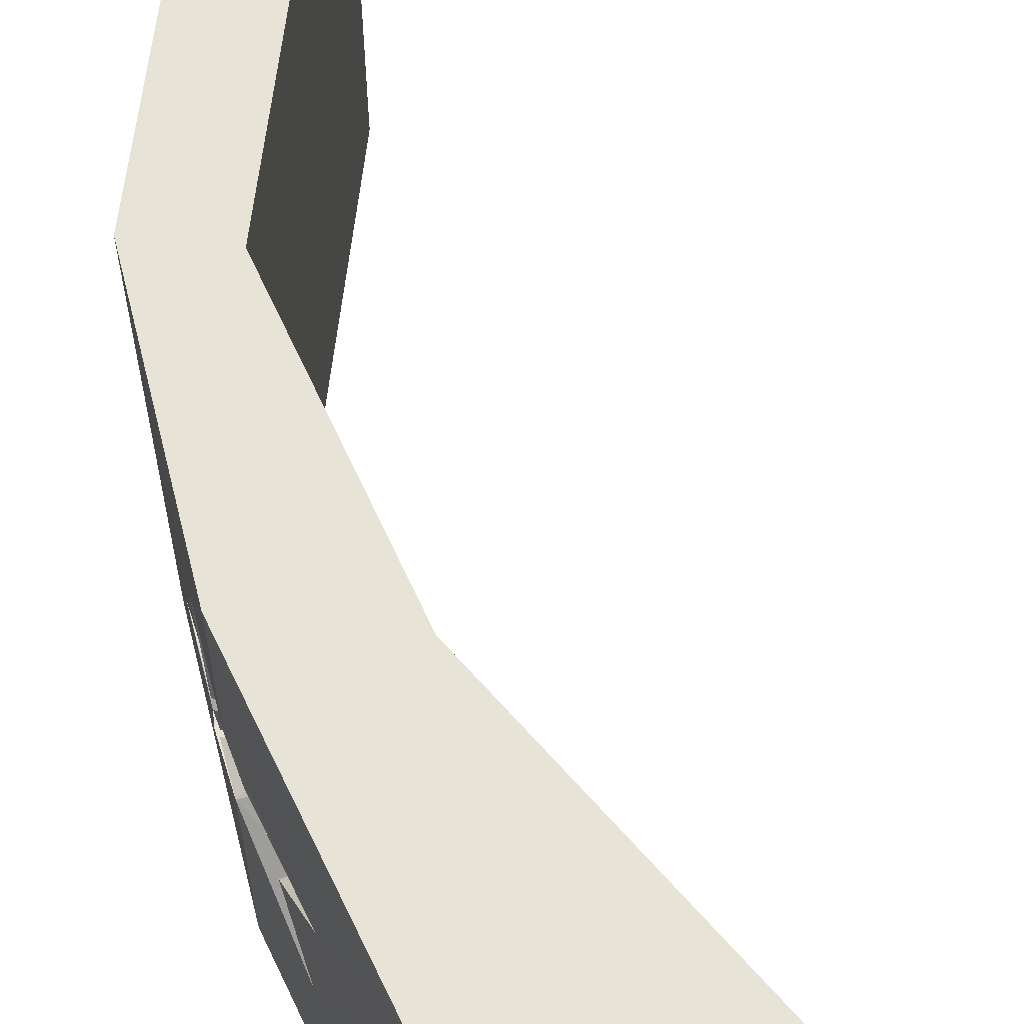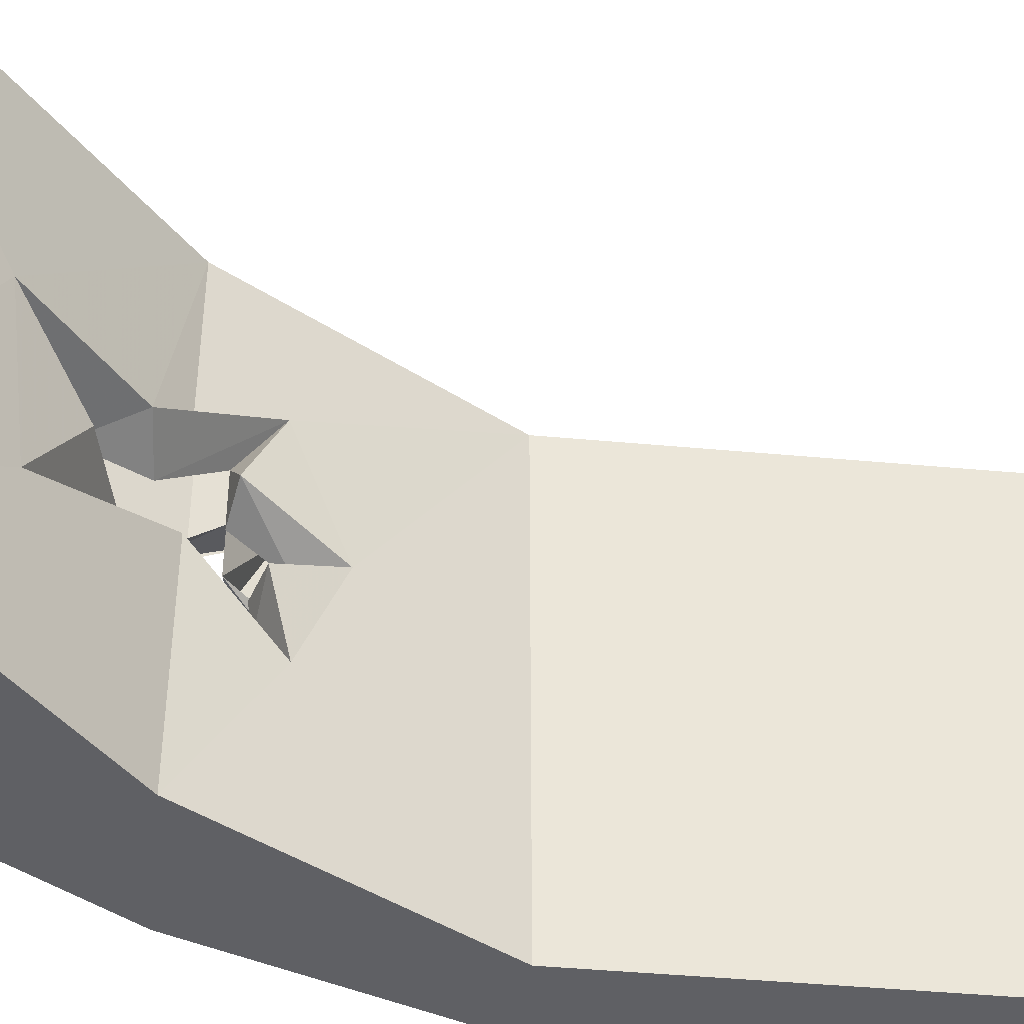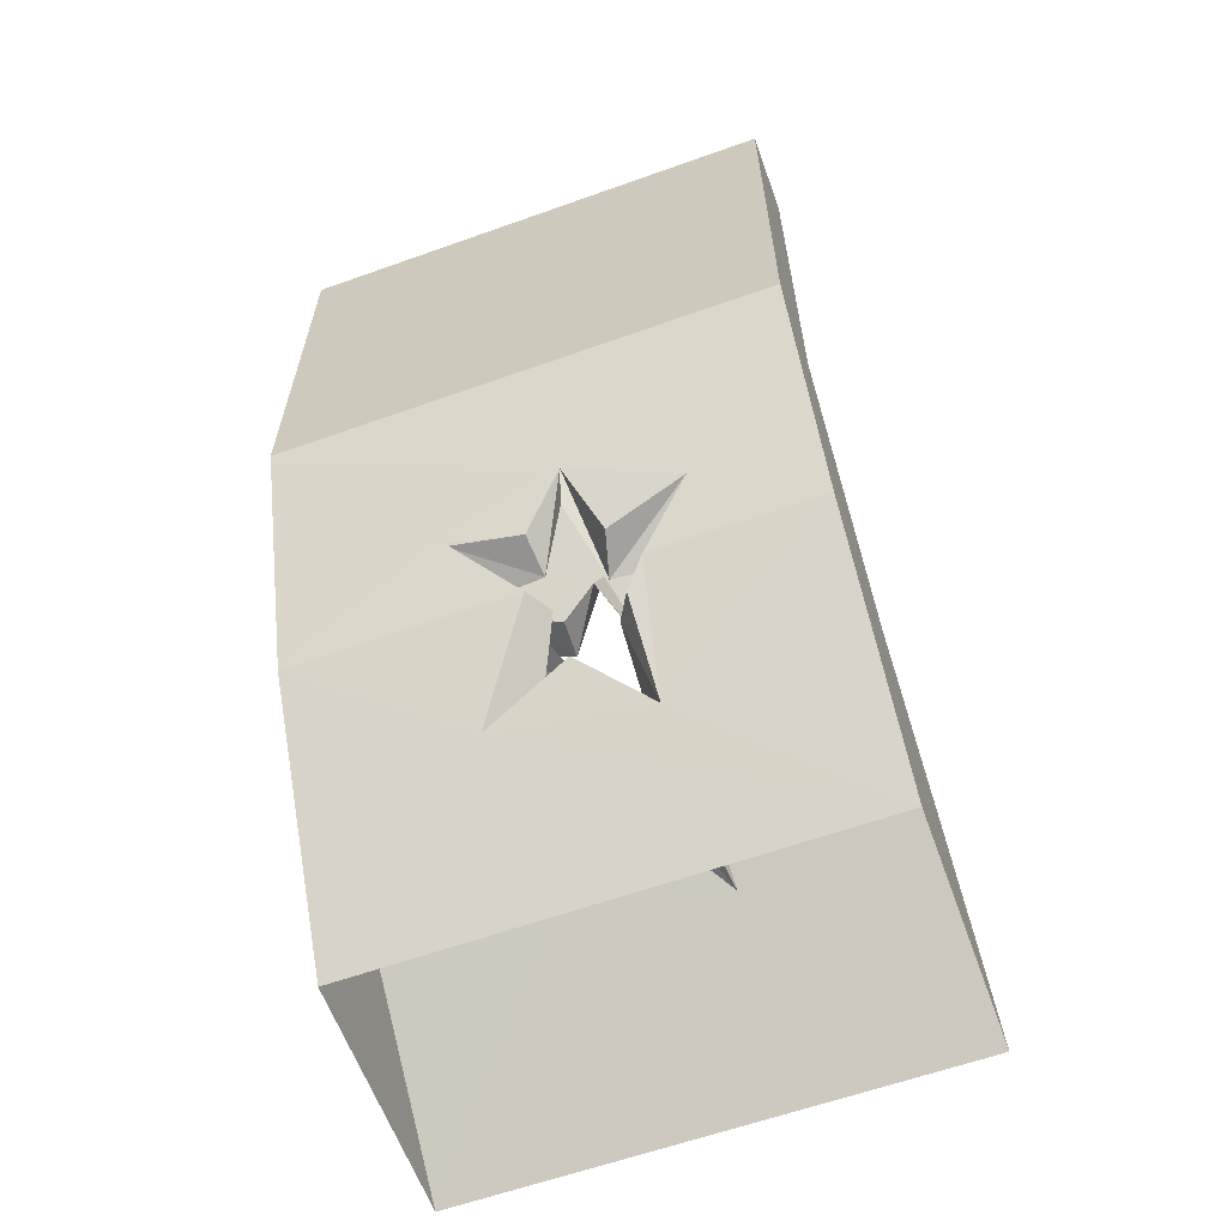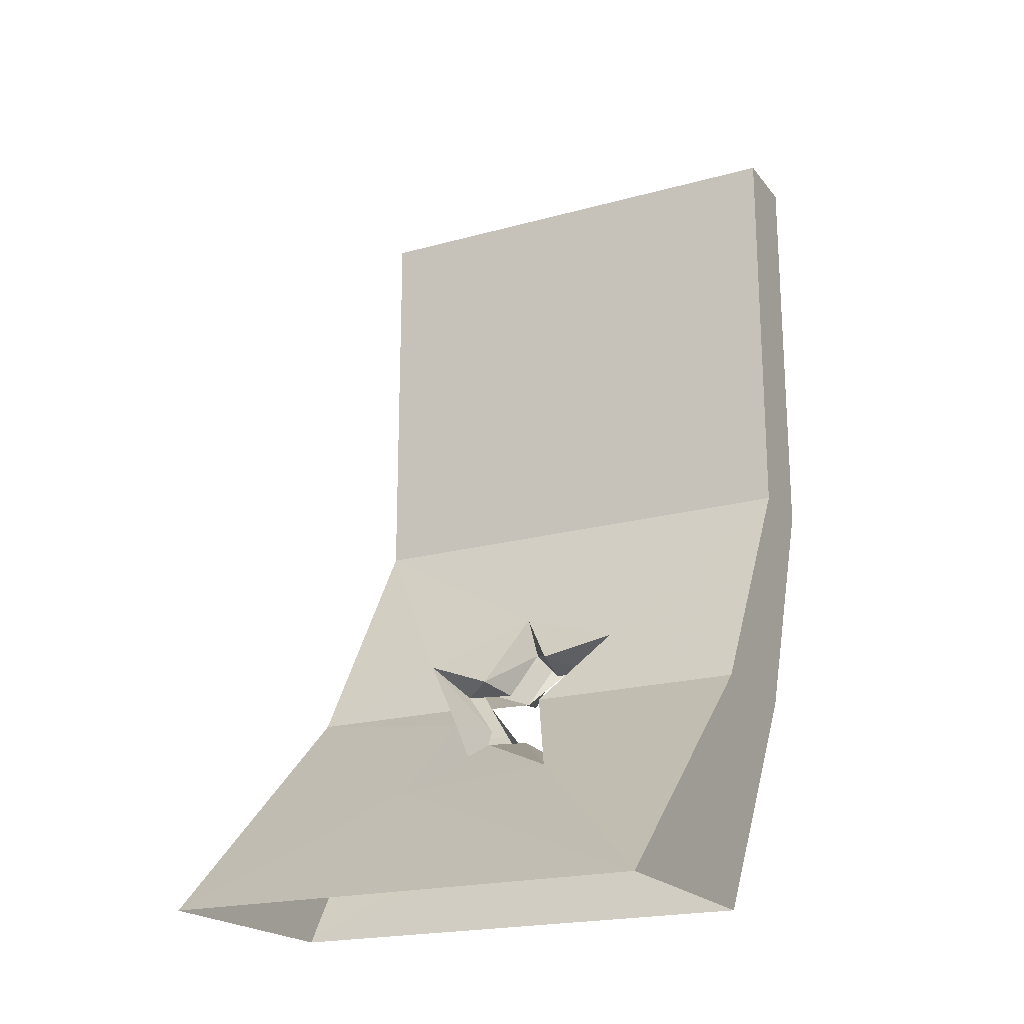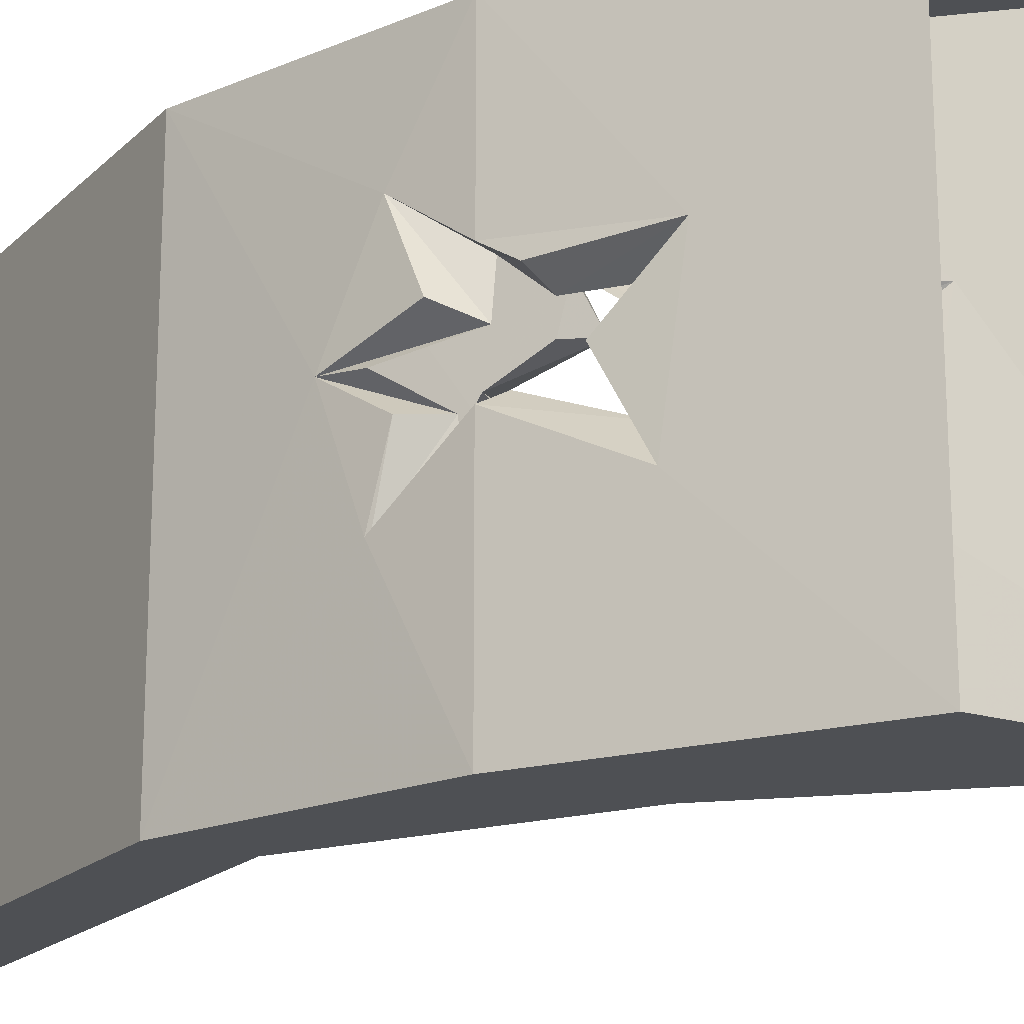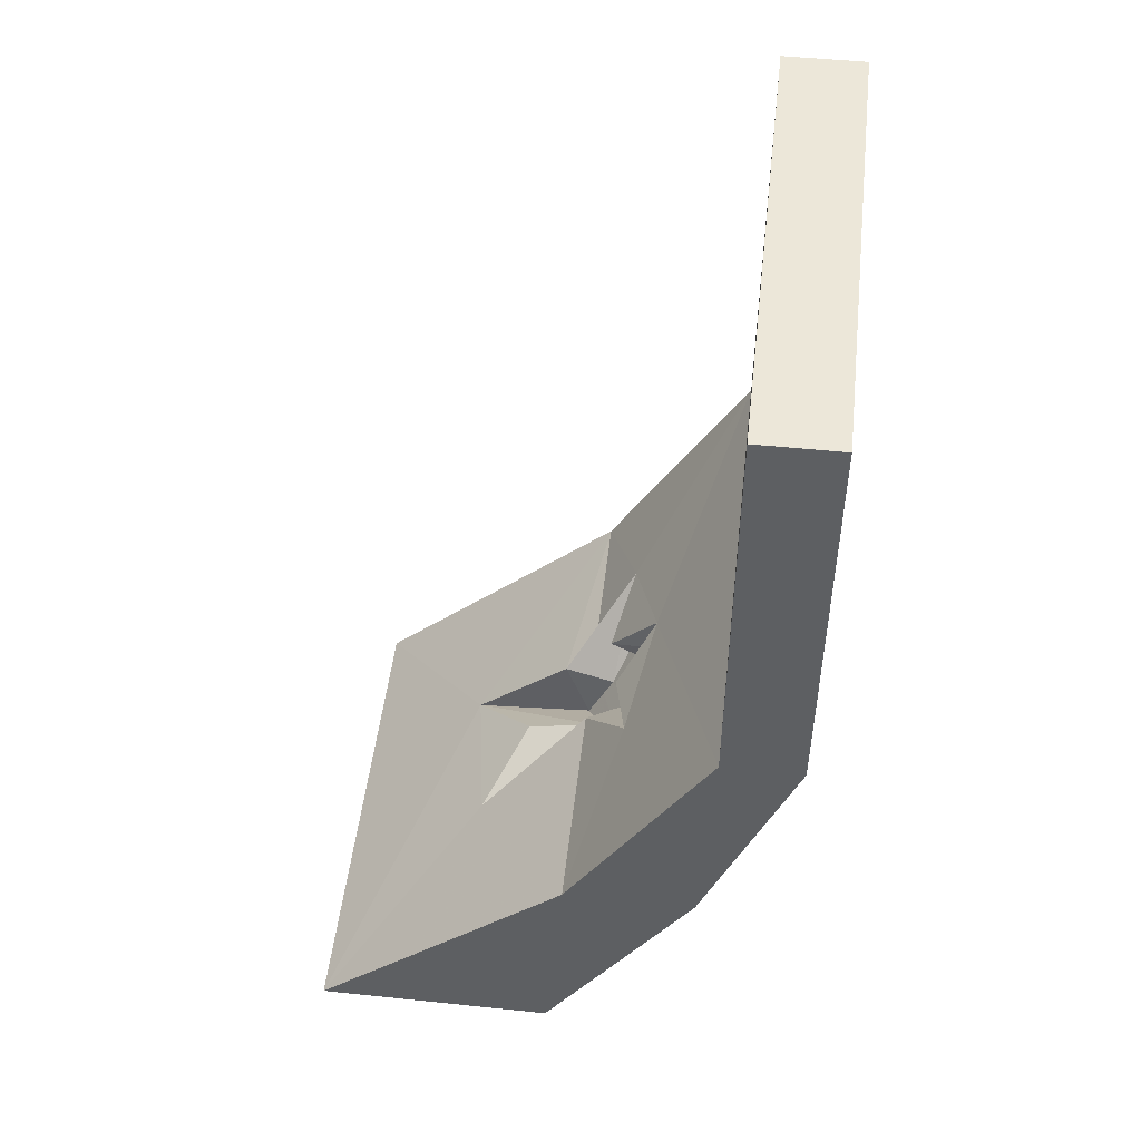
<metadata>
{"format":"obj","ext":"obj","renderer":"f3d","projection":"perspective","resolution":1024,"background":"white","views":[{"elev":61.7,"azim":6.4,"up":"+Z"},{"elev":-44.6,"azim":83.9,"up":"+Z"},{"elev":-61.7,"azim":-70.1,"up":"+Y"},{"elev":-20.3,"azim":116.8,"up":"+Y"},{"elev":-18.8,"azim":-30.8,"up":"+Z"},{"elev":49.7,"azim":-173.5,"up":"+Y"}]}
</metadata>
<code>
v -0.1328 0.6562 -0.1797
v -0.03906 0.5 -0.04688
v -0.1094 0.5078 -0.01562
v -0.2109 0.6016 -0.08594
v -0.1016 0.6172 -0.03125
v -0.1797 0.7344 0.04688
v -0.3359 1 -0.5
v -0.03906 0.5 -0.5
v 0.1797 0.2969 -0.1641
v -0.04688 0.3672 -0.07812
v -0.07031 0.4141 0
v 0.09375 0.375 0.007812
v 0.2266 0.2578 0.1406
v -0.03125 0.3281 0.1016
v 0.02344 0.4453 0.125
v -0.08594 0.4531 0.09375
v -0.1172 0.6328 0.2656
v -0.1406 0.5547 0.1797
v -0.07812 0.5703 0.1094
v -0.1641 0.5547 0.08594
v -0.2109 0.6562 0.03906
v -0.1875 0.5938 -0.02344
v -0.5 1.875 -0.5
v -0.3359 1.875 -0.5
v -0.3359 1.875 0.5
v -0.5 1.875 0.5
v -0.5 1 0.5
v -0.5 1 -0.5
v -0.3125 0.5 0.5
v -0.03906 0.5 0.5
v 0.5 0 0.5
v 0 0 0.5
v -0.1641 0.2578 0.1406
v -0.3125 0.5 0.1641
v -0.3672 0.6328 0.2656
v -0.3359 1 0.5
v -0.03906 0.5 0.1641
v 0.5 0 -0.5
v 0 0 -0.5
v -0.3125 0.5 -0.5
v -0.1875 0.2969 -0.1641
v -0.2344 0.375 0.007812
v -0.1094 0.3281 0.1016
v -0.2266 0.4531 0.09375
v -0.2812 0.4453 0.125
v -0.375 0.6562 -0.1797
v -0.3125 0.5 -0.04688
v -0.1406 0.3672 -0.07812
v -0.1641 0.4141 0
v -0.4062 0.7344 0.04688
v -0.3594 0.6172 -0.03125
v -0.3359 0.5703 0.1094
v -0.25 0.6016 -0.08594
v -0.2578 0.5078 -0.01562
v -0.3672 0.6484 -0.1875
v -0.3672 0.6562 -0.1797
v -0.2812 0.5938 -0.02344
v -0.2734 0.6016 -0.08594
v -0.375 0.6562 0.03906
v -0.3438 0.5703 0.1094
v -0.2578 0.5547 0.08594
v -0.25 0.5547 0.1797
f 1 2 3
f 1 3 4
f 1 4 5
f 1 5 6
f 1 6 7
f 1 7 8
f 1 8 2
f 2 8 9
f 2 9 3
f 3 9 10
f 10 9 11
f 11 9 12
f 11 12 13
f 11 13 14
f 14 13 15
f 14 15 16
f 16 15 17
f 16 17 18
f 18 17 19
f 18 19 20
f 20 19 21
f 21 19 6
f 21 6 5
f 21 5 22
f 22 5 4
f 23 24 25
f 23 25 26
f 23 26 27
f 23 27 28
f 23 28 24
f 24 28 7
f 24 7 25
f 24 25 24
f 24 25 25
f 29 30 31
f 29 31 32
f 29 32 33
f 29 33 34
f 29 34 35
f 29 35 27
f 29 27 30
f 30 27 36
f 30 36 17
f 30 17 37
f 30 37 15
f 30 15 13
f 30 13 31
f 31 13 38
f 38 13 9
f 38 9 8
f 38 8 39
f 39 8 40
f 39 40 41
f 39 41 32
f 32 41 33
f 33 41 42
f 33 42 43
f 33 43 44
f 33 44 45
f 33 45 34
f 26 25 36
f 26 36 27
f 40 8 7
f 40 7 28
f 40 28 46
f 40 46 47
f 40 47 41
f 41 47 48
f 41 48 42
f 42 48 49
f 42 49 43
f 25 7 36
f 36 7 6
f 36 6 17
f 17 6 19
f 9 13 12
f 26 23 23
f 26 23 26
f 50 51 46
f 50 46 28
f 50 28 27
f 50 27 35
f 50 35 52
f 53 54 47
f 53 47 55
f 56 51 57
f 56 57 58
f 50 59 57
f 50 57 51
f 50 60 61
f 50 61 59
f 35 62 61
f 35 61 60
f 62 35 45
f 62 45 44
f 47 54 48

</code>
